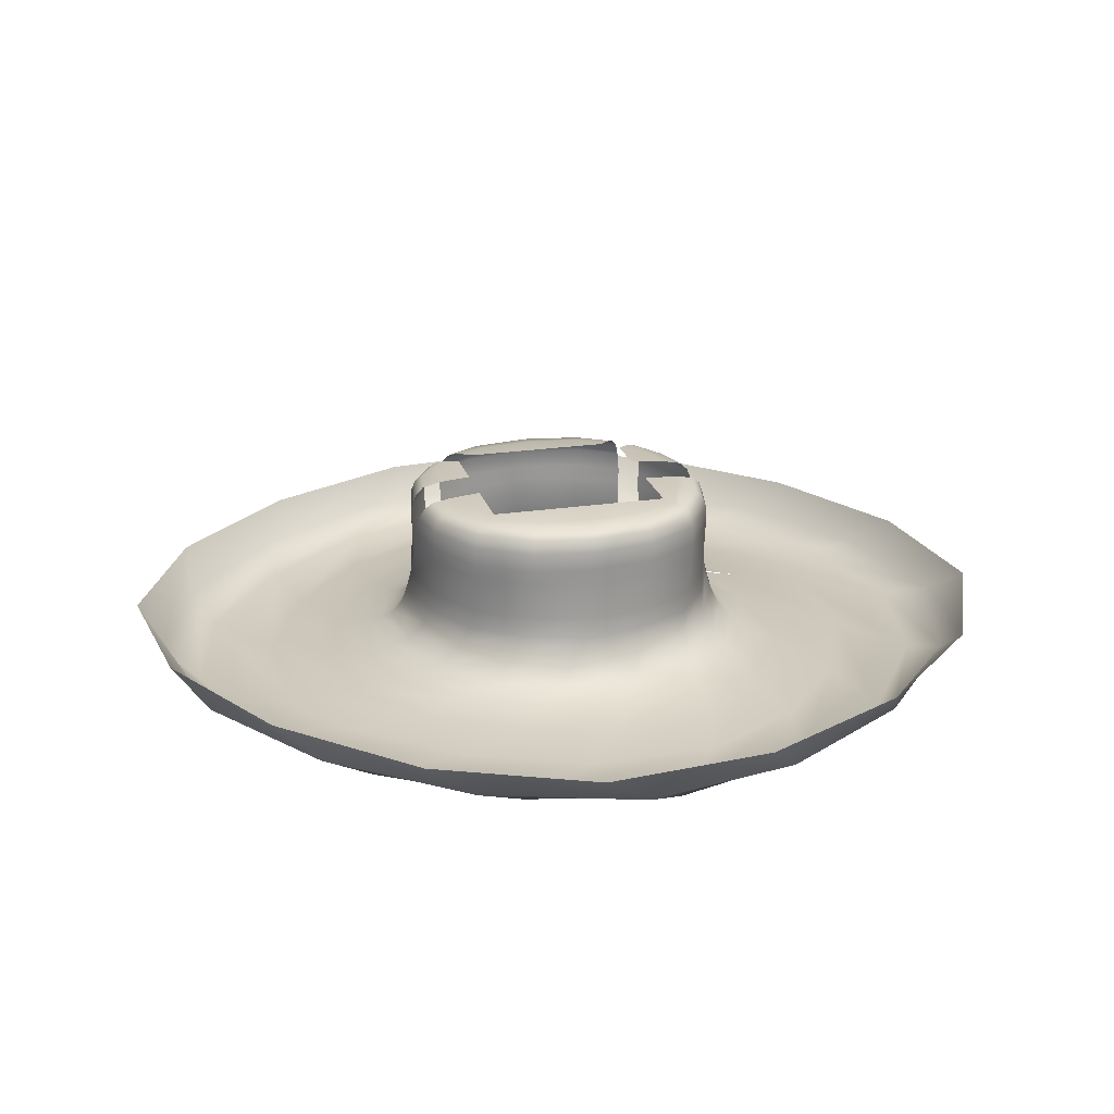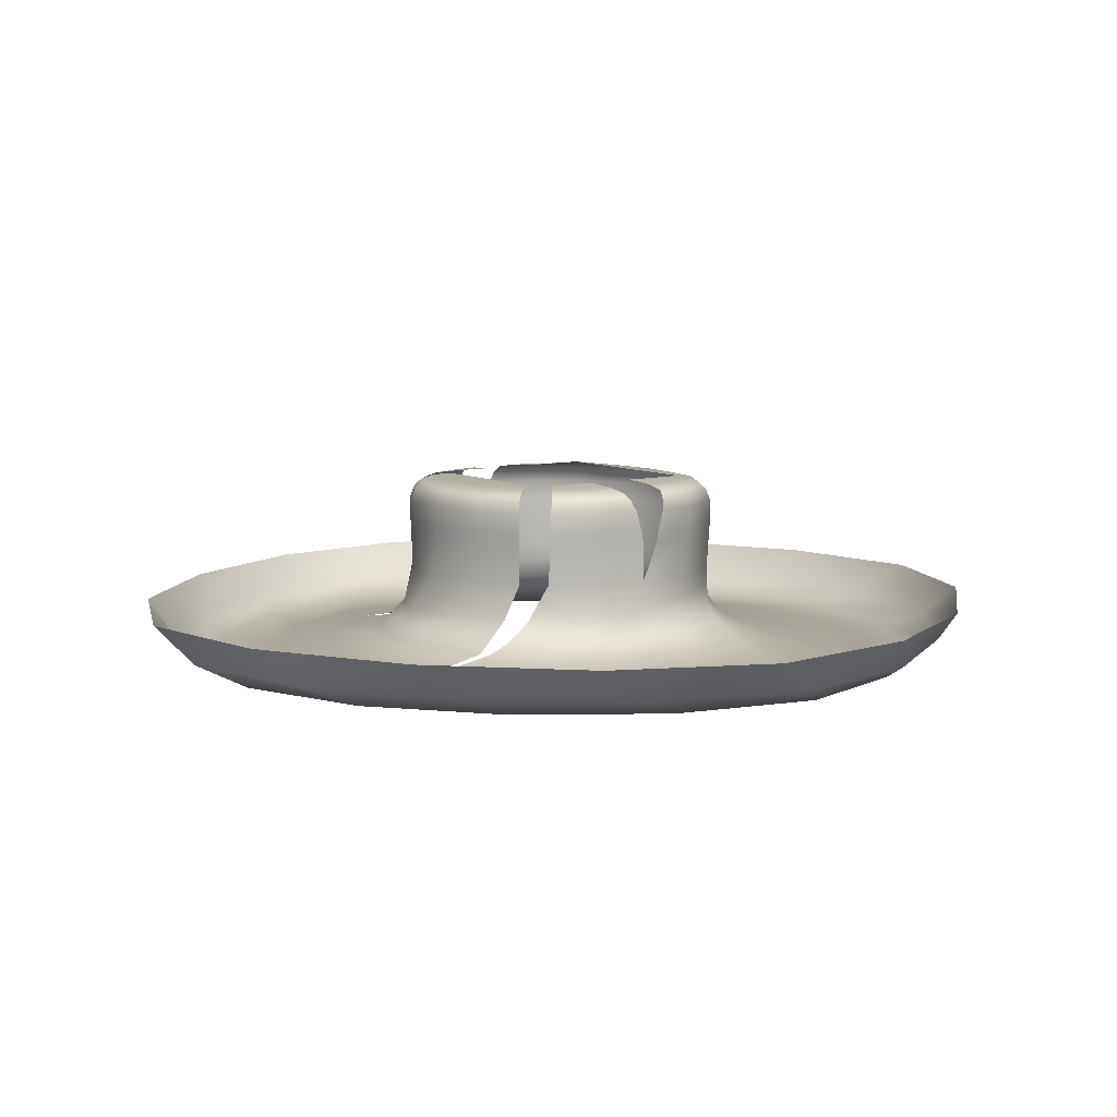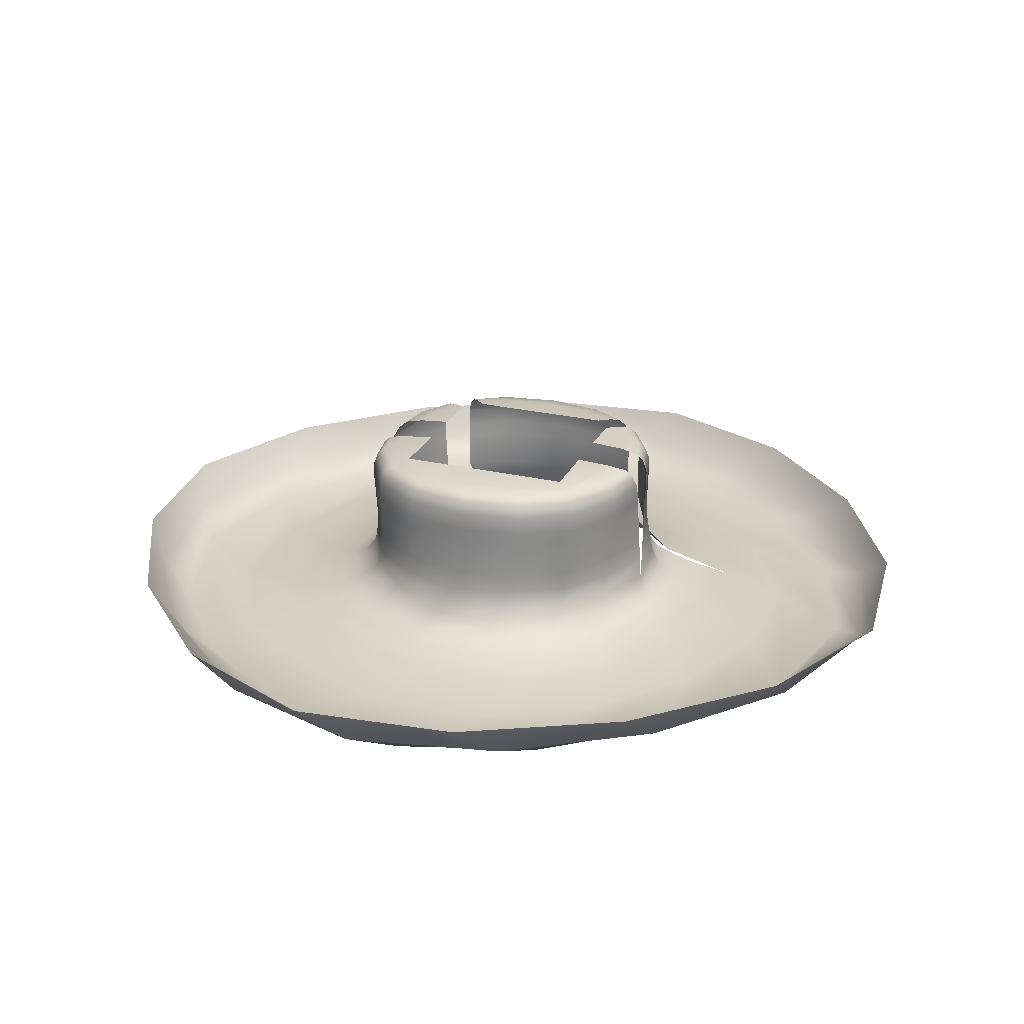
<metadata>
{"format":"obj","ext":"obj","renderer":"f3d","projection":"perspective","resolution":1024,"background":"white","views":[{"elev":22.2,"azim":-14.7,"up":"+Y"},{"elev":8.3,"azim":-126.0,"up":"+Y"},{"elev":25.3,"azim":20.6,"up":"+Y"}]}
</metadata>
<code>
g WonderBox_Smoke
v -0.02735 0.0567 0.02735
v 0.02735 0.0567 0.02735
v 0.03357 0.02754 0.03549
v -0.03521 0.02754 0.03331
v -0.02732 0.0567 -0.007303
v 0 0.0567 0.02732
v 0.02732 0.0567 0.00781
v 0 0.0567 -0.02732
v 0.03482 0.04913 0.03482
v -0.03482 0.04913 0.03482
v -0.09229 0.001718 0.02414
v -0.04814 0.02768 -0.002608
v -0.02414 0.001718 -0.09229
v 0.02414 0.001718 0.09229
v -0.002342 0.02768 0.04842
v 0.09229 0.001718 -0.02414
v 0.04861 0.02768 0.003961
v 0.001078 0.02768 -0.04847
v -0.07777 0.001722 -0.04879
v -0.04879 0.001722 0.07777
v 0.07777 0.001722 0.04879
v 0.04879 0.001722 -0.07777
v -5.287e-10 0.04919 -0.04749
v 0.04749 0.04919 -0.006101
v -4.14e-09 0.04919 0.04749
v -0.04678 0.04919 0.005997
v -0.02951 0.01759 -0.129
v -0.1138 0.01759 -0.0676
v -0.0471 0.0163 0.01364
v -0.04224 0.0163 -0.02465
v -0.129 0.01759 0.02951
v -0.0676 0.01759 0.1138
v 0.01347 0.0163 0.04726
v -0.02481 0.0163 0.0424
v 0.02951 0.01759 0.129
v 0.1138 0.01759 0.0676
v 0.04815 0.01631 -0.01377
v 0.04224 0.0163 0.02498
v 0.129 0.01759 -0.02951
v 0.0676 0.01759 -0.1138
v -0.01377 0.01631 -0.04815
v 0.02537 0.01631 -0.04318
v 0.01893 0.03894 -0.04417
v -0.01893 0.03894 -0.04417
v -0.01752 0.05488 -0.04088
v 0.01752 0.05488 -0.04088
v 0.04417 0.03894 0.01893
v 0.04417 0.03894 -0.01893
v 0.04088 0.05488 -0.01752
v 0.04088 0.05488 0.01752
v -0.01893 0.03894 0.04417
v 0.01893 0.03894 0.04417
v 0.01752 0.05488 0.04088
v -0.01752 0.05488 0.04088
v -0.04417 0.03894 -0.01893
v -0.04417 0.03894 0.01893
v -0.04088 0.05488 0.01752
v -0.04088 0.05488 -0.01752
v -0.0763 0.0176 -0.1047
v -0.09241 0.001718 -0.0133
v -0.05055 0.01585 -0.007281
v -0.0541 0.001718 -0.07609
v -0.1047 0.0176 0.0763
v -0.0133 0.001718 0.09241
v -0.007446 0.01585 0.05071
v -0.07609 0.001718 0.0541
v 0.0763 0.0176 0.1047
v 0.09241 0.001718 0.0133
v 0.05055 0.01585 0.007612
v 0.0541 0.001718 0.07609
v 0.1047 0.0176 -0.0763
v 0.0133 0.001718 -0.09241
v 0.007613 0.01585 -0.05168
v 0.07609 0.001718 -0.0541
v 1.759e-10 0.03904 -0.04754
v -0.01899 0.04914 -0.04432
v 4.333e-11 0.05486 -0.0438
v 0.01899 0.04914 -0.04432
v 0.04754 0.03904 -0.004063
v 0.04432 0.04914 -0.01899
v 0.0438 0.05486 0.006699
v 0.04432 0.04914 0.01899
v -5.337e-09 0.03904 0.04754
v 0.01899 0.04914 0.04432
v -5.37e-09 0.05486 0.0438
v -0.01899 0.04914 0.04432
v -0.04754 0.03904 0.002927
v -0.04432 0.04914 0.01899
v -0.04268 0.05486 -0.006433
v -0.04432 0.04914 -0.01899
v -0.1345 0.01758 -0.02111
v -0.03853 0.01625 0.03142
v -0.04442 0.02755 0.01684
v -0.04364 0.02755 -0.01938
v 0.02111 0.01758 -0.1345
v -0.02111 0.01758 0.1345
v 0.03126 0.01625 0.0387
v 0.0171 0.02755 0.04469
v -0.02048 0.02755 0.04301
v 0.1345 0.01758 0.02111
v 0.04496 0.02755 -0.01683
v 0.04328 0.02755 0.02075
v -0.01824 0.02755 -0.04413
v 0.01938 0.02755 -0.04364
v -0.02733 0.0567 -0.01171
v -0.02733 0.0567 0.01171
v -0.01171 0.0567 0.02733
v 0.01171 0.0567 0.02733
v 0.02733 0.0567 0.01171
v 0.02733 0.0567 -0.01171
v 0.01171 0.0567 -0.02733
v -0.01171 0.0567 -0.02733
v 0.03211 0.05481 0.03211
v 0.03468 0.03893 0.03468
v -0.03211 0.05481 0.03211
v -0.03468 0.03893 0.03468
v -0.006034 0.001124 -0.1177
v 0.03801 0.001126 -0.1083
v 0.07675 0.001127 -0.08248
v 0.1047 0.001126 -0.04718
v 0.1177 0.001124 -0.006034
v 0.1083 0.001126 0.03801
v 0.08248 0.001127 0.07675
v 0.04718 0.001126 0.1047
v 0.006034 0.001124 0.1177
v -0.03801 0.001126 0.1083
v -0.07675 0.001127 0.08248
v -0.1047 0.001126 0.04718
v -0.1177 0.001124 0.006034
v -0.1083 0.001126 -0.03801
v -0.08248 0.001127 -0.07675
v -0.04718 0.001126 -0.1047
v -0.03026 0.003035 -0.07152
v 4.308e-06 0.003041 -0.07561
v 0.02857 0.003066 -0.06764
v 0.05475 0.003041 -0.05214
v 0.07152 0.003035 -0.03026
v 0.07561 0.003041 4.308e-06
v 0.06764 0.003066 0.02857
v 0.05214 0.003041 0.05475
v 0.03026 0.003035 0.07152
v -4.313e-06 0.003041 0.07561
v -0.02857 0.003066 0.06764
v -0.05475 0.003041 0.05214
v -0.07152 0.003035 0.03026
v -0.07561 0.003041 -4.313e-06
v -0.06764 0.003066 -0.02857
v -0.05214 0.003041 -0.05475
v -0.009429 0.007307 -0.05724
v 0.01385 0.007335 -0.05568
v 0.03495 0.007307 -0.0463
v 0.0578 0.007869 -0.009563
v 0.05622 0.007897 0.01395
v 0.04675 0.007869 0.03525
v 0.03211 0.007863 0.05046
v 0.00952 0.007869 0.05776
v -0.01399 0.007897 0.05618
v -0.03529 0.007869 0.04671
v -0.0505 0.007863 0.03206
v -0.0578 0.007869 0.009478
v -0.05622 0.007897 -0.01403
v -0.04675 0.007869 -0.03533
v -4.701e-09 0.05272 0.04614
v 0.01845 0.0527 0.04306
v 0.03383 0.05266 0.03383
v 0.04306 0.0527 0.01845
v 0.04614 0.05272 0.006158
v 0.04306 0.0527 -0.01845
v 0.01845 0.0527 -0.04306
v -2.615e-10 0.05272 -0.04614
v -0.01845 0.0527 -0.04306
v -0.04306 0.0527 -0.01845
v -0.04526 0.05272 -0.005493
v -0.04306 0.0527 0.01845
v -0.03383 0.05266 0.03383
v -0.01845 0.0527 0.04306
v -4.816e-09 0.04353 0.04775
v -0.01905 0.04345 0.04446
v -0.03492 0.04344 0.03492
v -0.04446 0.04345 0.01905
v -0.04703 0.04353 0.004177
v -0.04446 0.04345 -0.01905
v -0.01905 0.04345 -0.04446
v -1.263e-10 0.04353 -0.04775
v 0.01905 0.04345 -0.04446
v 0.04446 0.04345 -0.01905
v 0.04775 0.04353 -0.00483
v 0.04446 0.04345 0.01905
v 0.03492 0.04344 0.03492
v 0.01905 0.04345 0.04446
v -0.0358 0.05602 0.01534
v -0.03033 0.05598 0.03033
v -0.01534 0.05602 0.0358
v -3.355e-09 0.05601 0.03762
v 0.01534 0.05602 0.0358
v 0.03033 0.05598 0.03033
v 0.0358 0.05602 0.01534
v 0.03762 0.05601 0.007392
v 0.0358 0.05602 -0.01534
v 0.01534 0.05602 -0.0358
v 2.707e-11 0.05601 -0.03762
v -0.01534 0.05602 -0.0358
v -0.0358 0.05602 -0.01534
v -0.03688 0.05601 -0.006932
v -0.02732 0.0567 0.00772
v 0.02732 0.0567 -0.007835
v 0.04879 0.02768 0.0006283
v 0.04749 0.04919 0.005234
v -0.04709 0.04919 -0.004346
v 0.04754 0.03904 0.002855
v 0.0438 0.05486 -0.007361
v -0.04754 0.03904 -0.002069
v -0.04249 0.05486 0.008133
v 0.04614 0.05272 -0.006884
v -0.04507 0.05272 0.00717
v -0.04727 0.04353 -0.002873
v 0.04775 0.04353 0.003743
v 0.03762 0.05601 -0.007835
v -0.03671 0.05601 0.008349
v -0.02958 0.007301 -0.0508
v -0.02832 0.01627 -0.04124
v -0.0305 0.02754 -0.03679
v -0.03068 0.03893 -0.03709
v -0.03089 0.04344 -0.03734
v -0.03075 0.04913 -0.03726
v -0.02969 0.05267 -0.03631
v -0.02804 0.05483 -0.03456
v -0.02558 0.05599 -0.03206
v -0.02193 0.0567 -0.02735
v -0.03347 0.007864 -0.04903
v -0.03335 0.01626 -0.03563
v -0.03682 0.02754 -0.03045
v -0.03734 0.03893 -0.03027
v -0.03767 0.04344 -0.03034
v -0.03759 0.04913 -0.0302
v -0.03664 0.05267 -0.02915
v -0.03471 0.05483 -0.0278
v -0.03205 0.05599 -0.02561
v -0.02735 0.0567 -0.02247
v 0.04829 0.007302 -0.03336
v 0.03677 0.01626 -0.03397
v 0.03118 0.02754 -0.03637
v 0.03133 0.03893 -0.0367
v 0.03146 0.04344 -0.037
v 0.03101 0.04913 -0.03711
v 0.03017 0.05267 -0.03603
v 0.02838 0.05483 -0.03435
v 0.02631 0.05599 -0.03179
v 0.02273 0.0567 -0.02735
v 0.05145 0.007864 -0.02946
v 0.04117 0.01626 -0.02847
v 0.03749 0.02754 -0.03023
v 0.03663 0.03893 -0.03145
v 0.03689 0.04344 -0.03163
v 0.03676 0.04913 -0.0316
v 0.03581 0.05267 -0.03053
v 0.03406 0.05482 -0.02887
v 0.03174 0.05599 -0.02645
v 0.02735 0.0567 -0.02211
v 0.09178 0.007137 -0.0815
v 0.1186 0.007131 -0.03993
v 0.1285 0.007123 0.00667
v 0.1134 0.007131 0.05291
v 0.0815 0.007137 0.09178
v 0.03993 0.007131 0.1186
v -0.00667 0.007123 0.1285
v -0.05291 0.007131 0.1134
v -0.09178 0.007137 0.0815
v -0.1186 0.007131 0.03993
v -0.1285 0.007123 -0.00667
v -0.1134 0.007131 -0.05291
v -0.0815 0.007137 -0.09178
v -0.03993 0.007131 -0.1186
v 0.00667 0.007123 -0.1285
v 0.05291 0.007131 -0.1134
v -0.03482 0.02181 -0.03308
v -0.04269 0.02183 -0.02212
v -0.04931 0.02166 -0.004397
v -0.04546 0.02183 0.01566
v -0.03639 0.0218 0.03259
v -0.02212 0.02183 0.04269
v -0.004397 0.02166 0.04931
v 0.01566 0.02183 0.04546
v 0.03259 0.0218 0.03639
v 0.04269 0.02183 0.02212
v 0.04929 0.02166 0.005034
v -0.03298 0.01091 -0.04207
v -0.04403 0.01093 -0.02983
v -0.05284 0.01074 -0.01064
v -0.05204 0.01093 0.01135
v -0.04424 0.0109 0.03139
v -0.02992 0.01093 0.04413
v -0.01074 0.01074 0.05293
v 0.01125 0.01093 0.05214
v 0.03129 0.0109 0.04434
v 0.04403 0.01093 0.03002
v 0.05284 0.01074 0.01084
v 0.05204 0.01093 -0.01115
v 0.04555 0.01091 -0.0282
v -0.03204 0.005665 -0.05734
v -0.04854 0.005671 -0.04254
v -0.06027 0.005698 -0.0195
v -0.06428 0.005671 0.005811
v -0.05826 0.005665 0.03121
v -0.04254 0.005671 0.04854
v -0.0195 0.005698 0.06027
v 0.005811 0.005671 0.06428
v 0.03121 0.005665 0.05826
v 0.04854 0.005671 0.04254
v 0.06027 0.005698 0.0195
v 0.06428 0.005671 -0.005811
v 0.05884 0.005666 -0.02957
v 0.00667 0.007123 -0.1285
v 0.02111 0.01758 -0.1345
v -0.03026 0.003035 -0.07152
v -0.02414 0.001718 -0.09229
v 0.04861 0.02768 0.003961
v 0.04879 0.02768 0.0006283
v -0.04814 0.02768 -0.002608
v -0.04814 0.02768 -0.002608
v -0.006034 0.001124 -0.1177
g WonderBox_Smoke_0
f 101 207 69
f 37 101 69
f 252 101 37
f 252 253 101
f 251 252 37
f 253 48 101
f 101 48 318
f 253 254 48
f 48 79 318
f 254 186 48
f 48 186 79
f 254 255 186
f 186 187 79
f 255 80 186
f 186 80 187
f 255 256 80
f 80 24 187
f 256 168 80
f 80 168 24
f 256 257 168
f 168 214 24
f 257 49 168
f 168 49 214
f 257 258 49
f 49 211 214
f 258 199 49
f 49 199 211
f 258 259 199
f 199 218 211
f 259 110 199
f 199 110 218
f 110 206 218
f 314 313 40
f 313 275 40
f 40 275 71
f 313 117 275
f 275 260 71
f 71 260 39
f 117 118 275
f 275 118 260
f 117 316 118
f 260 261 39
f 39 261 100
f 316 72 118
f 316 315 72
f 118 119 260
f 260 119 261
f 118 72 119
f 261 262 100
f 100 262 36
f 315 134 72
f 315 220 134
f 72 22 119
f 72 134 22
f 119 120 261
f 261 120 262
f 119 22 120
f 262 263 36
f 36 263 67
f 220 149 134
f 220 221 149
f 120 121 262
f 262 121 263
f 134 135 22
f 134 149 135
f 22 74 120
f 120 74 121
f 22 135 74
f 263 264 67
f 67 264 35
f 221 41 149
f 221 222 41
f 121 122 263
f 263 122 264
f 74 16 121
f 121 16 122
f 135 136 74
f 74 136 16
f 149 150 135
f 149 41 150
f 135 150 136
f 264 265 35
f 35 265 96
f 222 103 41
f 222 223 103
f 122 123 264
f 264 123 265
f 16 68 122
f 122 68 123
f 136 137 16
f 16 137 68
f 150 151 136
f 136 151 137
f 41 73 150
f 41 103 73
f 150 73 151
f 223 44 103
f 223 224 44
f 151 240 137
f 240 151 241
f 151 42 241
f 73 42 151
f 241 42 242
f 103 18 73
f 73 18 42
f 103 44 18
f 42 104 242
f 18 104 42
f 242 104 243
f 224 183 44
f 224 225 183
f 44 75 18
f 18 75 104
f 44 183 75
f 104 43 243
f 75 43 104
f 243 43 244
f 225 76 183
f 225 226 76
f 183 184 75
f 75 184 43
f 183 76 184
f 43 185 244
f 184 185 43
f 244 185 245
f 226 171 76
f 226 227 171
f 76 23 184
f 184 23 185
f 76 171 23
f 185 78 245
f 23 78 185
f 245 78 246
f 227 45 171
f 227 228 45
f 171 170 23
f 23 170 78
f 171 45 170
f 78 169 246
f 170 169 78
f 246 169 247
f 228 202 45
f 228 229 202
f 229 112 202
f 45 77 170
f 170 77 169
f 45 202 77
f 169 46 247
f 77 46 169
f 247 46 248
f 202 112 201
f 202 201 77
f 77 201 46
f 112 8 201
f 46 200 248
f 201 200 46
f 201 8 200
f 248 200 249
f 8 111 200
f 200 111 249
f 317 210 102
f 210 47 102
f 210 217 47
f 217 188 47
f 217 208 188
f 208 82 188
f 208 167 82
f 167 166 82
f 167 81 166
f 81 50 166
f 81 198 50
f 198 197 50
f 198 7 197
f 7 109 197
f 197 109 196
f 109 2 196
f 50 197 113
f 197 196 113
f 166 50 165
f 50 113 165
f 82 166 9
f 166 165 9
f 188 82 189
f 82 9 189
f 196 2 195
f 2 108 195
f 113 196 53
f 196 195 53
f 165 113 164
f 113 53 164
f 9 165 84
f 165 164 84
f 195 108 194
f 108 6 194
f 53 195 85
f 195 194 85
f 164 53 163
f 53 85 163
f 194 6 193
f 6 107 193
f 85 194 54
f 194 193 54
f 193 107 192
f 107 1 192
f 9 84 190
f 189 9 190
f 84 164 25
f 164 163 25
f 163 85 176
f 85 54 176
f 54 193 115
f 193 192 115
f 192 1 191
f 1 106 191
f 191 106 219
f 106 205 219
f 191 219 213
f 192 191 57
f 57 191 213
f 115 192 57
f 57 213 215
f 174 57 215
f 115 57 174
f 174 215 26
f 54 115 175
f 175 115 174
f 176 54 175
f 88 174 26
f 175 174 88
f 88 26 181
f 176 175 10
f 10 175 88
f 180 88 181
f 10 88 180
f 180 181 87
f 86 176 10
f 163 176 86
f 25 163 86
f 56 180 87
f 56 87 320
f 93 56 320
f 179 10 180
f 86 10 179
f 179 180 56
f 25 86 178
f 178 86 179
f 116 179 56
f 116 56 93
f 178 179 116
f 177 25 178
f 84 25 177
f 190 84 177
f 51 178 116
f 177 178 51
f 190 177 83
f 83 177 51
f 51 116 4
f 4 116 93
f 52 190 83
f 189 190 52
f 83 51 99
f 99 51 4
f 52 83 15
f 15 83 99
f 114 189 52
f 188 189 114
f 47 188 114
f 114 52 98
f 98 52 15
f 47 114 3
f 3 114 98
f 102 47 3
f 4 93 279
f 99 4 280
f 280 4 279
f 15 99 281
f 281 99 280
f 98 15 282
f 282 15 281
f 3 98 283
f 283 98 282
f 102 3 284
f 284 3 283
f 279 93 278
f 93 12 278
f 285 102 284
f 17 102 285
f 286 17 285
f 286 285 38
f 69 286 38
f 285 284 97
f 38 285 97
f 284 283 33
f 97 284 33
f 278 12 277
f 12 94 277
f 33 283 65
f 283 282 65
f 65 282 34
f 282 281 34
f 34 281 92
f 281 280 92
f 92 280 29
f 280 279 29
f 279 278 61
f 29 279 61
f 278 277 30
f 61 278 30
f 277 94 232
f 276 277 232
f 30 277 276
f 231 30 276
f 232 94 233
f 288 30 231
f 61 30 288
f 287 288 231
f 29 61 289
f 289 61 288
f 162 288 287
f 289 288 162
f 230 162 287
f 162 230 300
f 94 55 233
f 233 55 234
f 290 29 289
f 92 29 290
f 301 162 300
f 301 300 133
f 161 289 162
f 290 289 161
f 161 162 301
f 212 55 94
f 319 212 94
f 212 216 55
f 55 182 234
f 216 182 55
f 234 182 235
f 216 209 182
f 182 90 235
f 209 90 182
f 235 90 236
f 209 173 90
f 90 172 236
f 173 172 90
f 236 172 237
f 173 89 172
f 172 58 237
f 89 58 172
f 237 58 238
f 89 204 58
f 58 203 238
f 204 203 58
f 238 203 239
f 204 5 203
f 203 105 239
f 5 105 203
f 34 92 291
f 291 92 290
f 292 34 291
f 65 34 292
f 291 290 160
f 160 290 161
f 293 65 292
f 33 65 293
f 292 291 159
f 159 291 160
f 160 161 302
f 302 161 301
f 294 33 293
f 97 33 294
f 293 292 158
f 158 292 159
f 159 160 303
f 303 160 302
f 302 301 148
f 148 301 133
f 148 133 13
f 147 302 148
f 303 302 147
f 62 148 13
f 147 148 62
f 62 13 321
f 304 159 303
f 158 159 304
f 157 293 158
f 294 293 157
f 146 303 147
f 304 303 146
f 132 62 321
f 132 321 274
f 19 147 62
f 146 147 19
f 19 62 132
f 305 158 304
f 157 158 305
f 273 132 274
f 273 274 95
f 27 273 95
f 145 304 146
f 305 304 145
f 60 146 19
f 145 146 60
f 131 19 132
f 131 132 273
f 60 19 131
f 272 273 27
f 272 131 273
f 59 272 27
f 130 60 131
f 130 131 272
f 271 272 59
f 271 130 272
f 28 271 59
f 11 145 60
f 11 60 130
f 144 305 145
f 144 145 11
f 270 271 28
f 91 270 28
f 129 130 271
f 129 11 130
f 270 129 271
f 269 270 91
f 31 269 91
f 66 11 129
f 66 144 11
f 128 129 270
f 269 128 270
f 128 66 129
f 306 305 144
f 306 157 305
f 268 269 31
f 63 268 31
f 143 144 66
f 143 306 144
f 20 66 128
f 20 143 66
f 127 128 269
f 268 127 269
f 127 20 128
f 156 157 306
f 156 294 157
f 267 268 63
f 32 267 63
f 307 306 143
f 307 156 306
f 142 143 20
f 142 307 143
f 64 20 127
f 64 142 20
f 126 127 268
f 267 126 268
f 126 64 127
f 295 294 156
f 295 97 294
f 38 97 295
f 266 267 32
f 96 266 32
f 265 266 96
f 125 126 267
f 266 125 267
f 265 124 266
f 124 125 266
f 123 124 265
f 14 64 126
f 125 14 126
f 155 295 156
f 155 156 307
f 296 38 295
f 296 295 155
f 69 38 296
f 123 21 124
f 68 21 123
f 124 70 125
f 70 14 125
f 21 70 124
f 14 141 64
f 141 142 64
f 297 69 296
f 37 69 297
f 68 138 21
f 137 138 68
f 137 312 138
f 70 140 14
f 140 141 14
f 21 139 70
f 138 139 21
f 139 140 70
f 312 311 138
f 138 311 139
f 312 250 311
f 139 310 140
f 311 310 139
f 250 152 311
f 311 152 310
f 250 299 152
f 140 309 141
f 310 309 140
f 152 153 310
f 310 153 309
f 299 298 152
f 152 298 153
f 299 251 298
f 251 37 298
f 298 37 297
f 298 297 153
f 153 297 154
f 153 154 309
f 297 296 154
f 154 296 155
f 309 308 141
f 309 154 308
f 154 155 308
f 141 308 142
f 308 155 307
f 308 307 142

</code>
